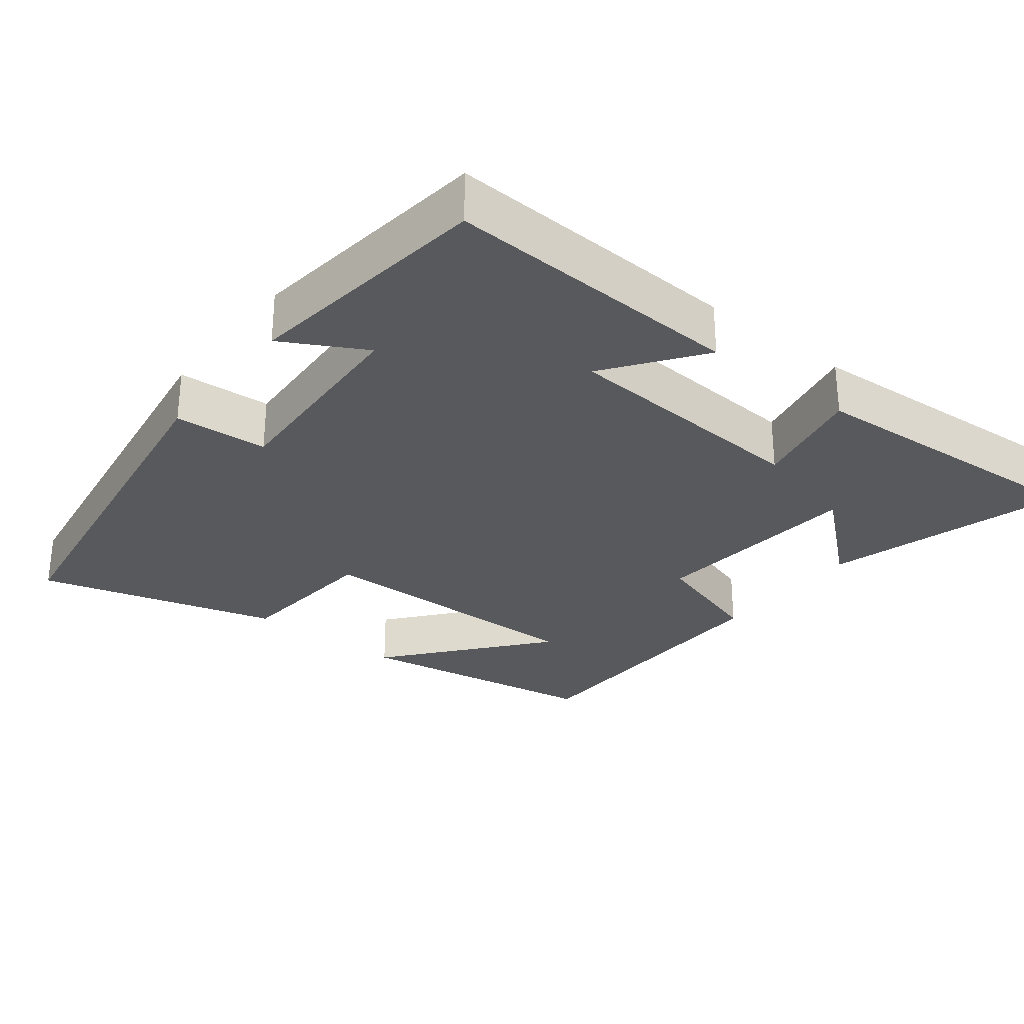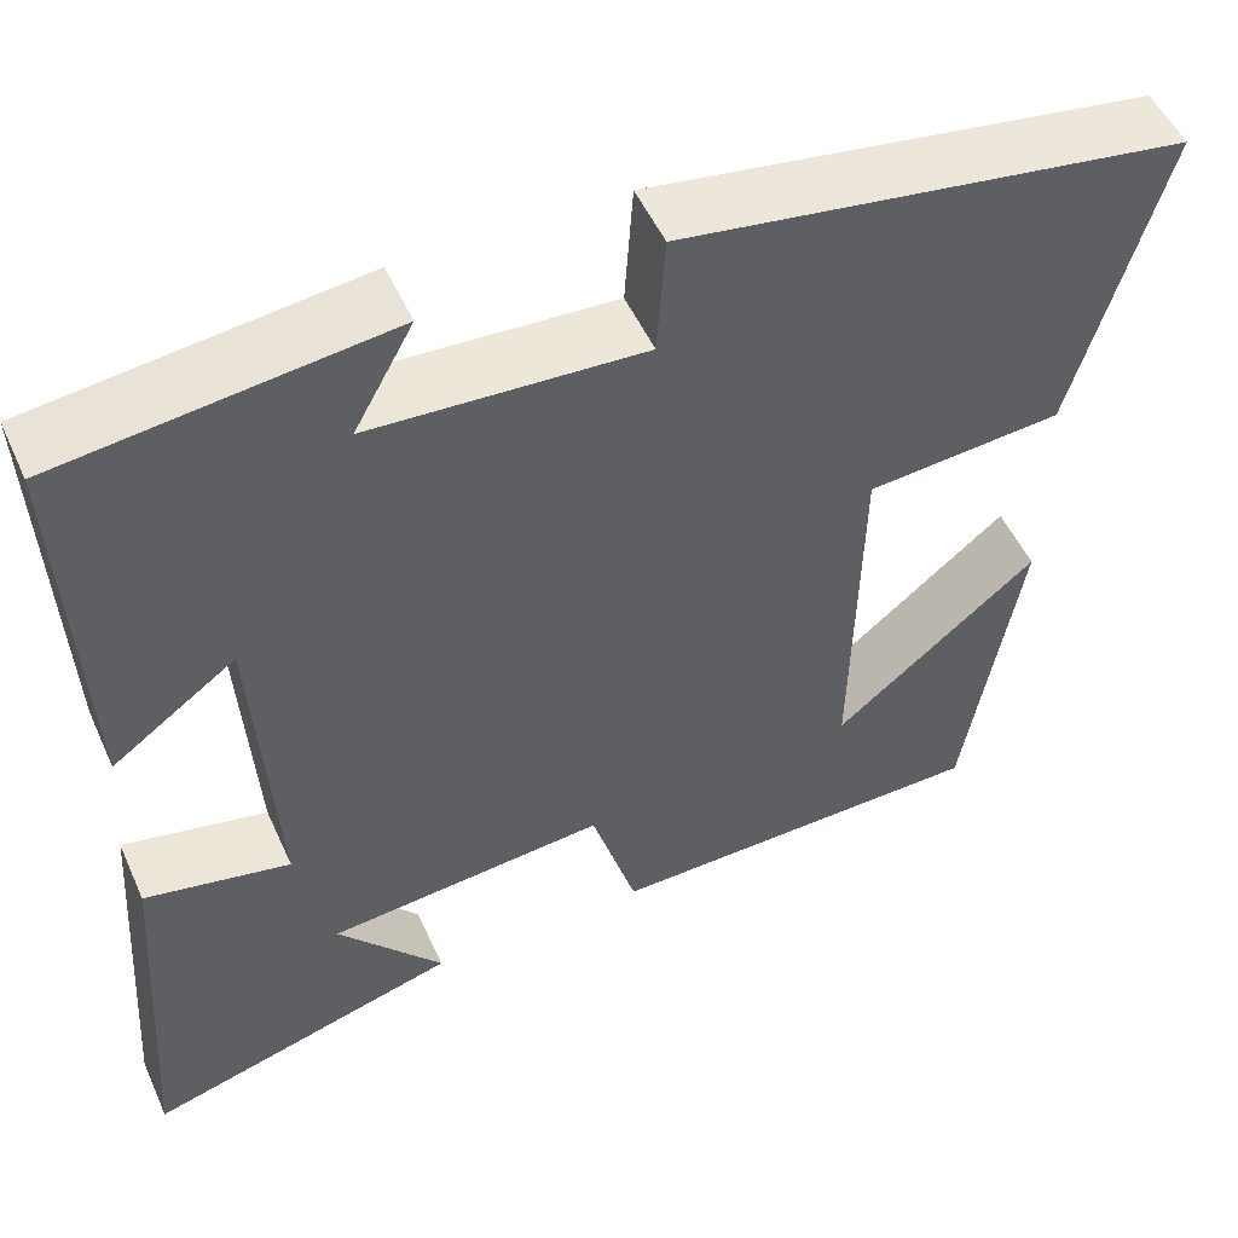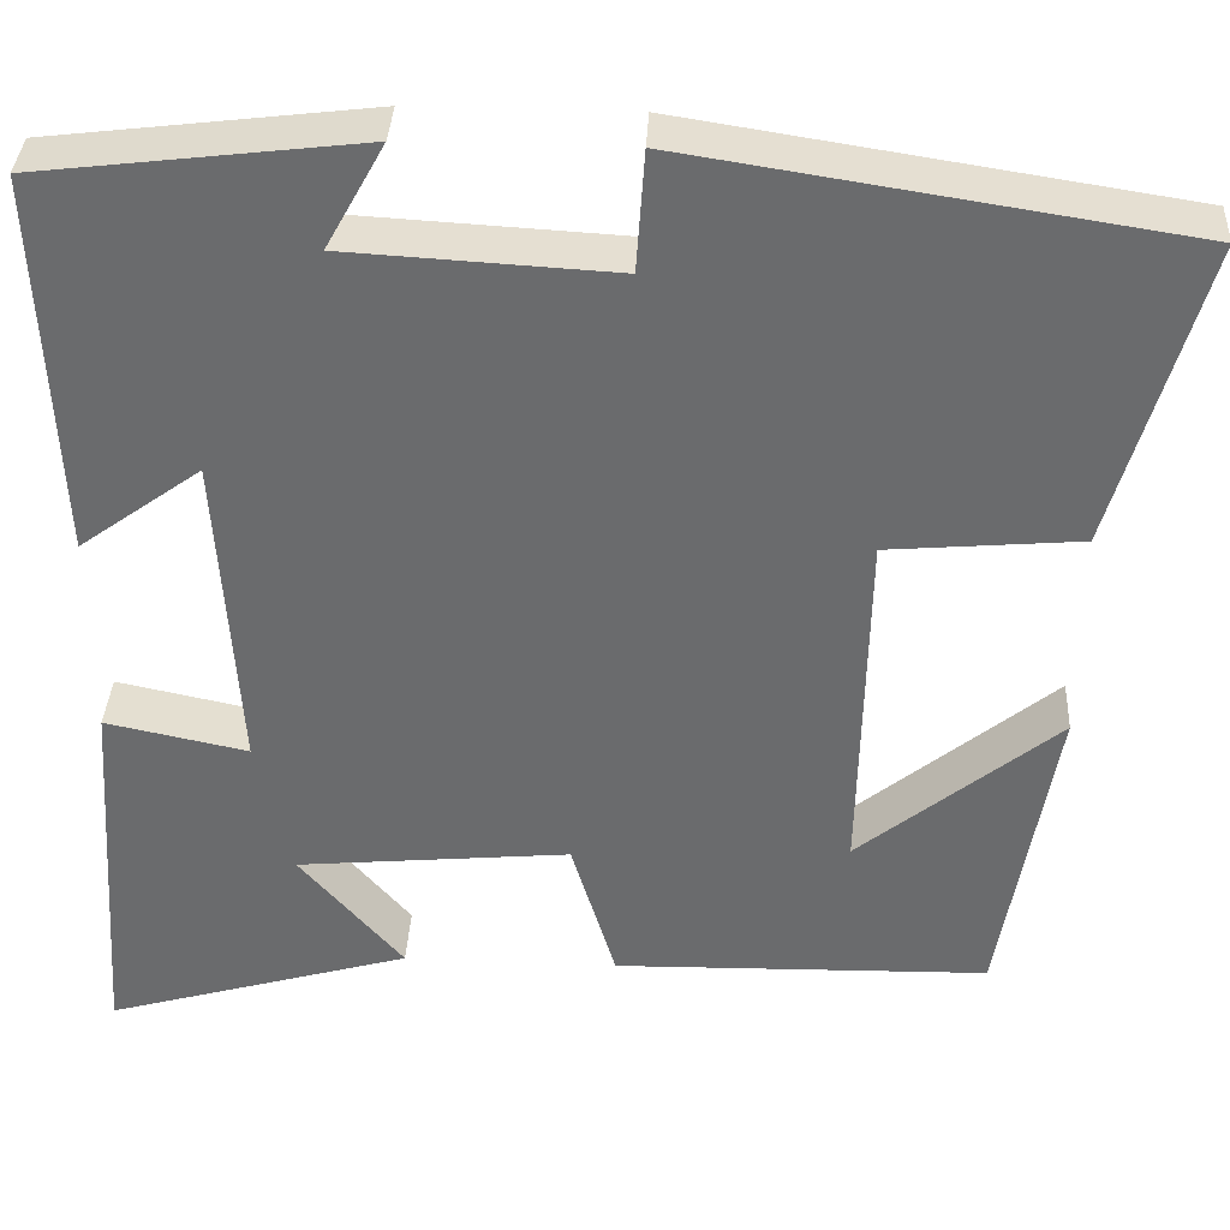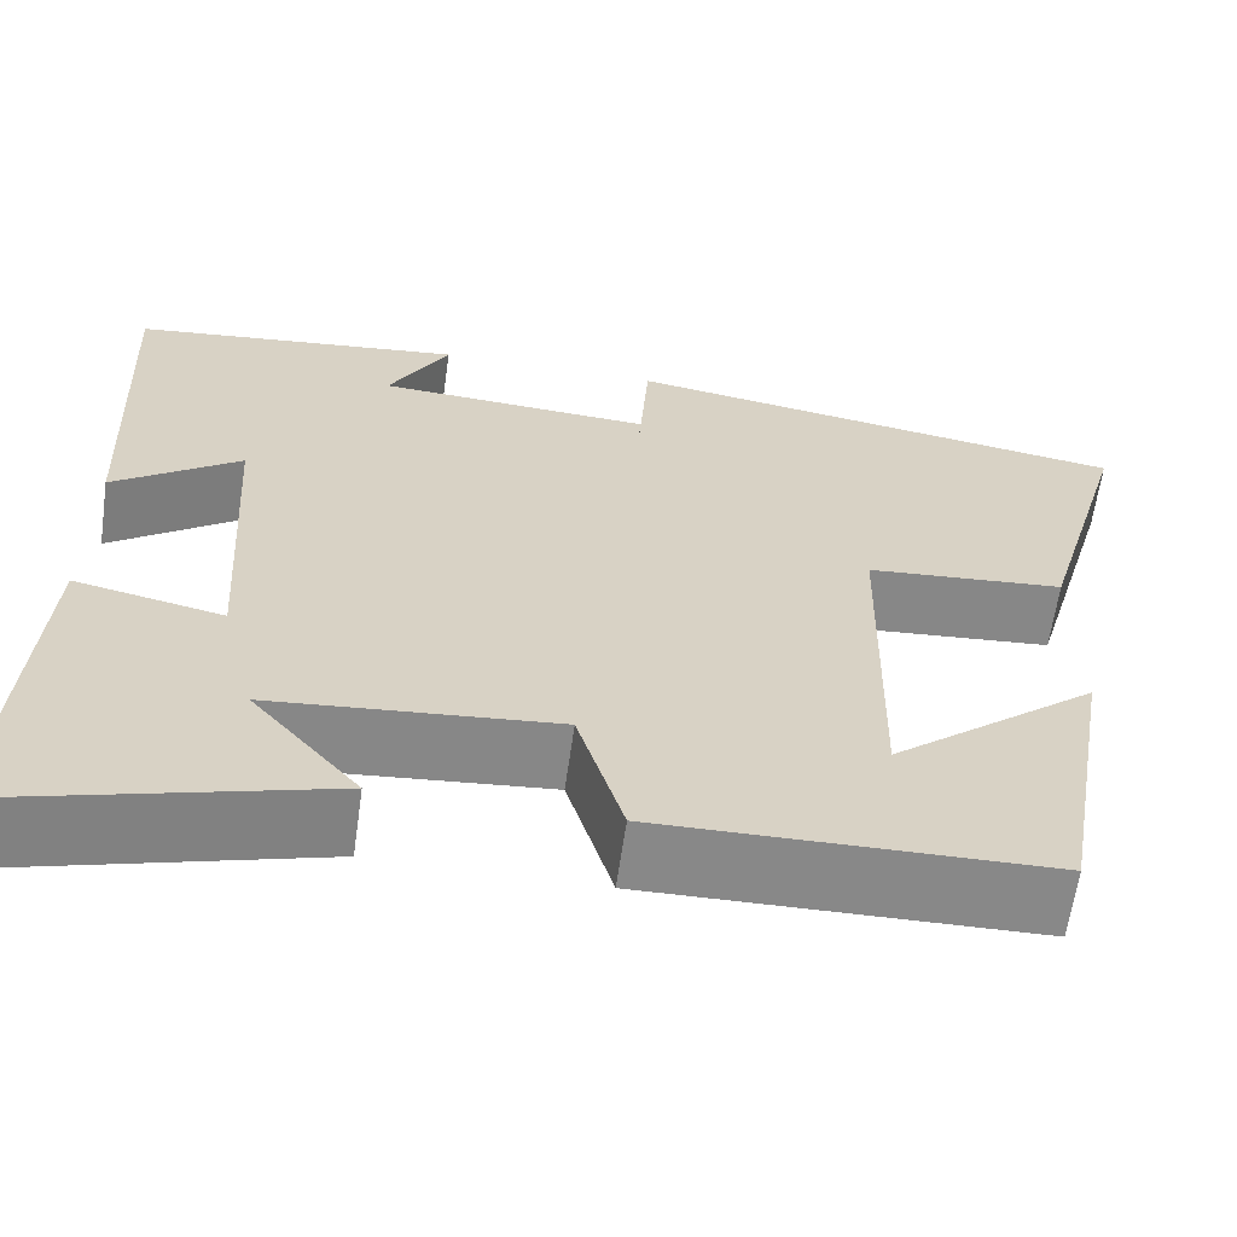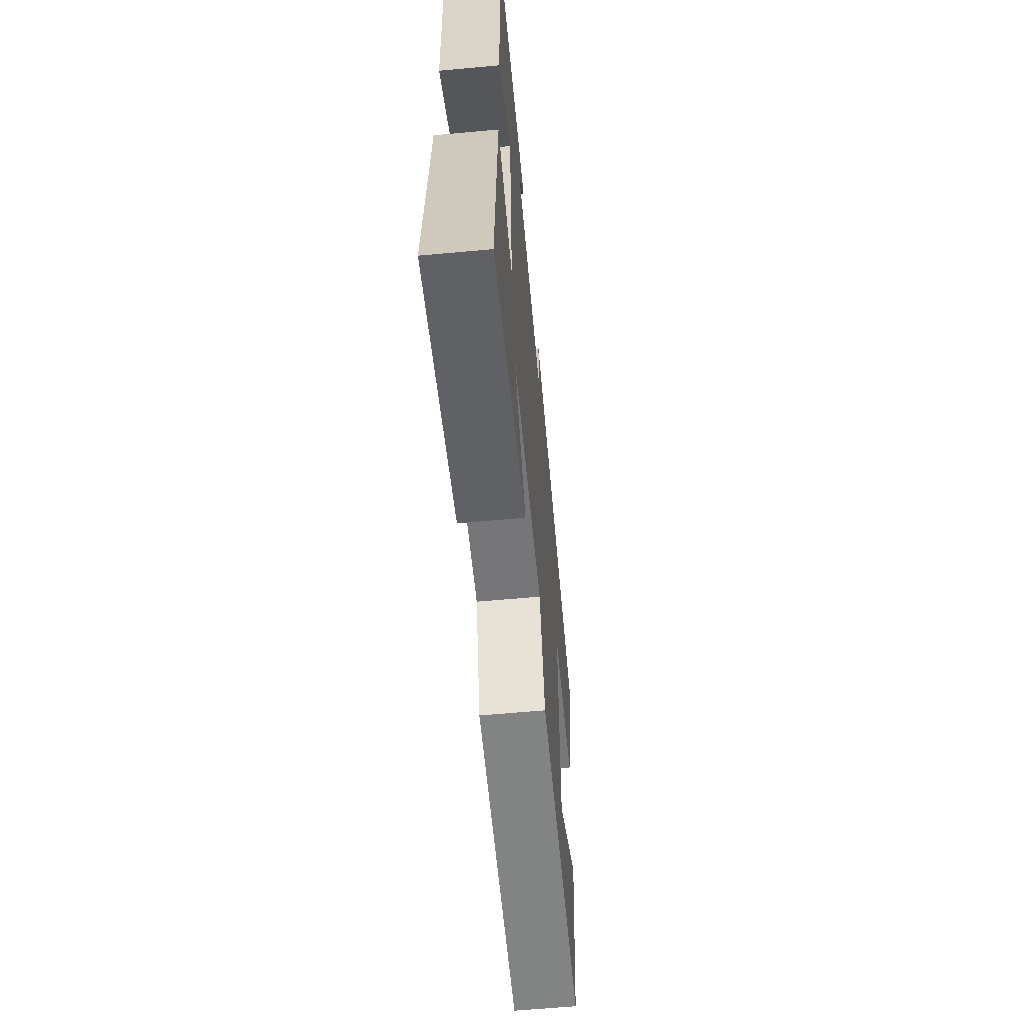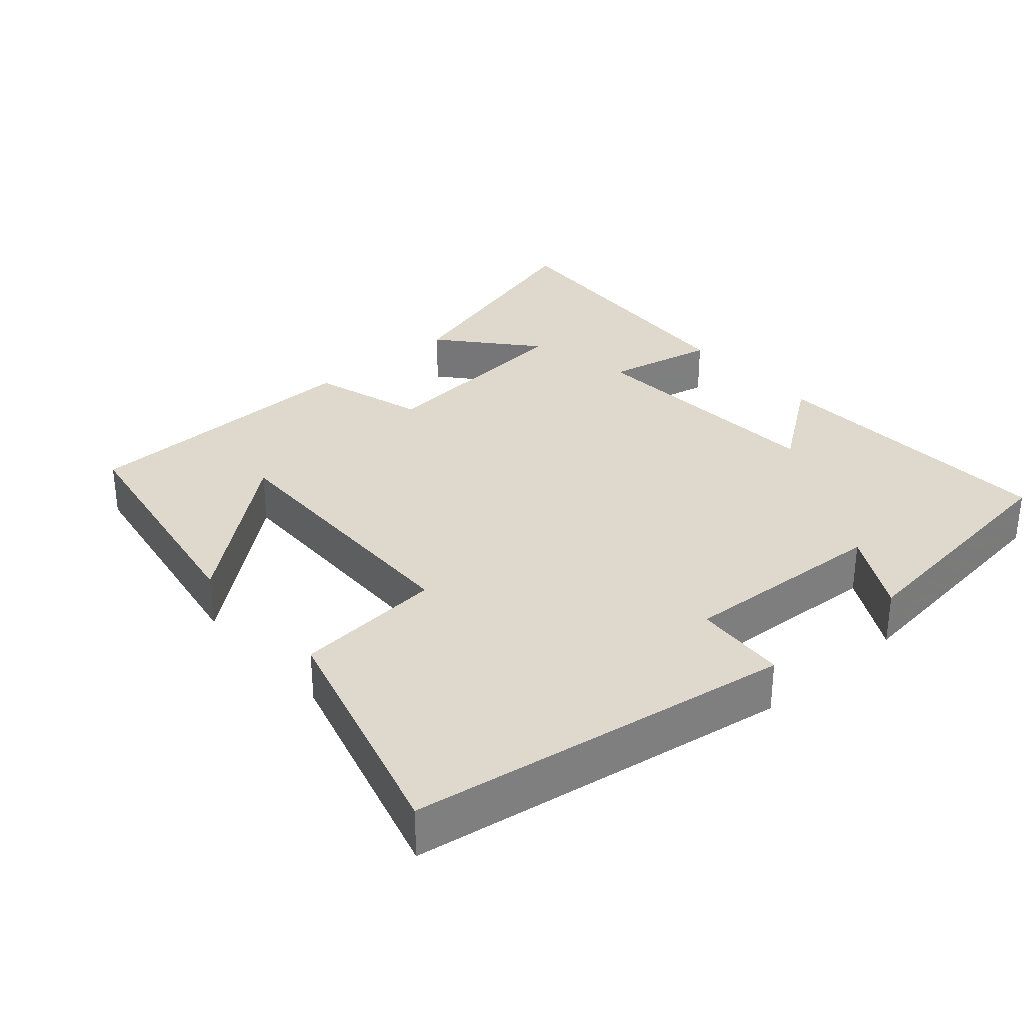
<metadata>
{"format":"obj","ext":"obj","renderer":"f3d","projection":"perspective","resolution":1024,"background":"white","views":[{"elev":-29.5,"azim":51.7,"up":"+Y"},{"elev":51.5,"azim":156.1,"up":"+Z"},{"elev":36.4,"azim":-177.0,"up":"+Z"},{"elev":-62.8,"azim":171.9,"up":"+Z"},{"elev":-62.2,"azim":95.3,"up":"+Z"},{"elev":31.9,"azim":-41.3,"up":"+Y"}]}
</metadata>
<code>
v -0.441 0.07 -0.491
v -0.5 0.07 -0.147
v -0.285 0.07 -0.323
v -0.293 0.07 0.067
v -0.5 0.07 0.085
v -0.595 0.07 0.418
v -0.063 0.07 0.5
v -0.054 0.07 0.37
v 0.234 0.07 0.386
v 0.171 0.07 0.5
v 0.518 0.07 0.458
v 0.5 0.07 0.042
v 0.368 0.07 0.138
v 0.346 0.07 -0.214
v 0.5 0.07 -0.182
v 0.528 0.07 -0.596
v 0.196 0.07 -0.5
v 0.308 0.07 -0.369
v 0.012 0.07 -0.341
v -0.036 0.07 -0.5
v -0.441 0 -0.491
v -0.5 0 -0.147
v -0.285 0 -0.323
v -0.293 0 0.067
v -0.5 0 0.085
v -0.595 0 0.418
v -0.063 0 0.5
v -0.054 0 0.37
v 0.234 0 0.386
v 0.171 0 0.5
v 0.518 0 0.458
v 0.5 0 0.042
v 0.368 0 0.138
v 0.346 0 -0.214
v 0.5 0 -0.182
v 0.528 0 -0.596
v 0.196 0 -0.5
v 0.308 0 -0.369
v 0.012 0 -0.341
v -0.036 0 -0.5
f 19 20 1
f 15 16 17 18
f 14 15 18 19
f 13 14 19 1
f 9 10 11 12
f 9 12 13
f 8 9 13
f 5 6 7 8
f 4 5 8 13
f 3 4 13
f 1 2 3
f 1 3 13
f 21 40 39
f 38 37 36 35
f 39 38 35 34
f 21 39 34 33
f 32 31 30 29
f 33 32 29
f 33 29 28
f 28 27 26 25
f 33 28 25 24
f 33 24 23
f 23 22 21
f 33 23 21
f 1 21 22 2
f 2 22 23 3
f 3 23 24 4
f 4 24 25 5
f 5 25 26 6
f 6 26 27 7
f 7 27 28 8
f 8 28 29 9
f 9 29 30 10
f 10 30 31 11
f 11 31 32 12
f 12 32 33 13
f 13 33 34 14
f 14 34 35 15
f 15 35 36 16
f 16 36 37 17
f 17 37 38 18
f 18 38 39 19
f 19 39 40 20
f 20 40 21 1

</code>
